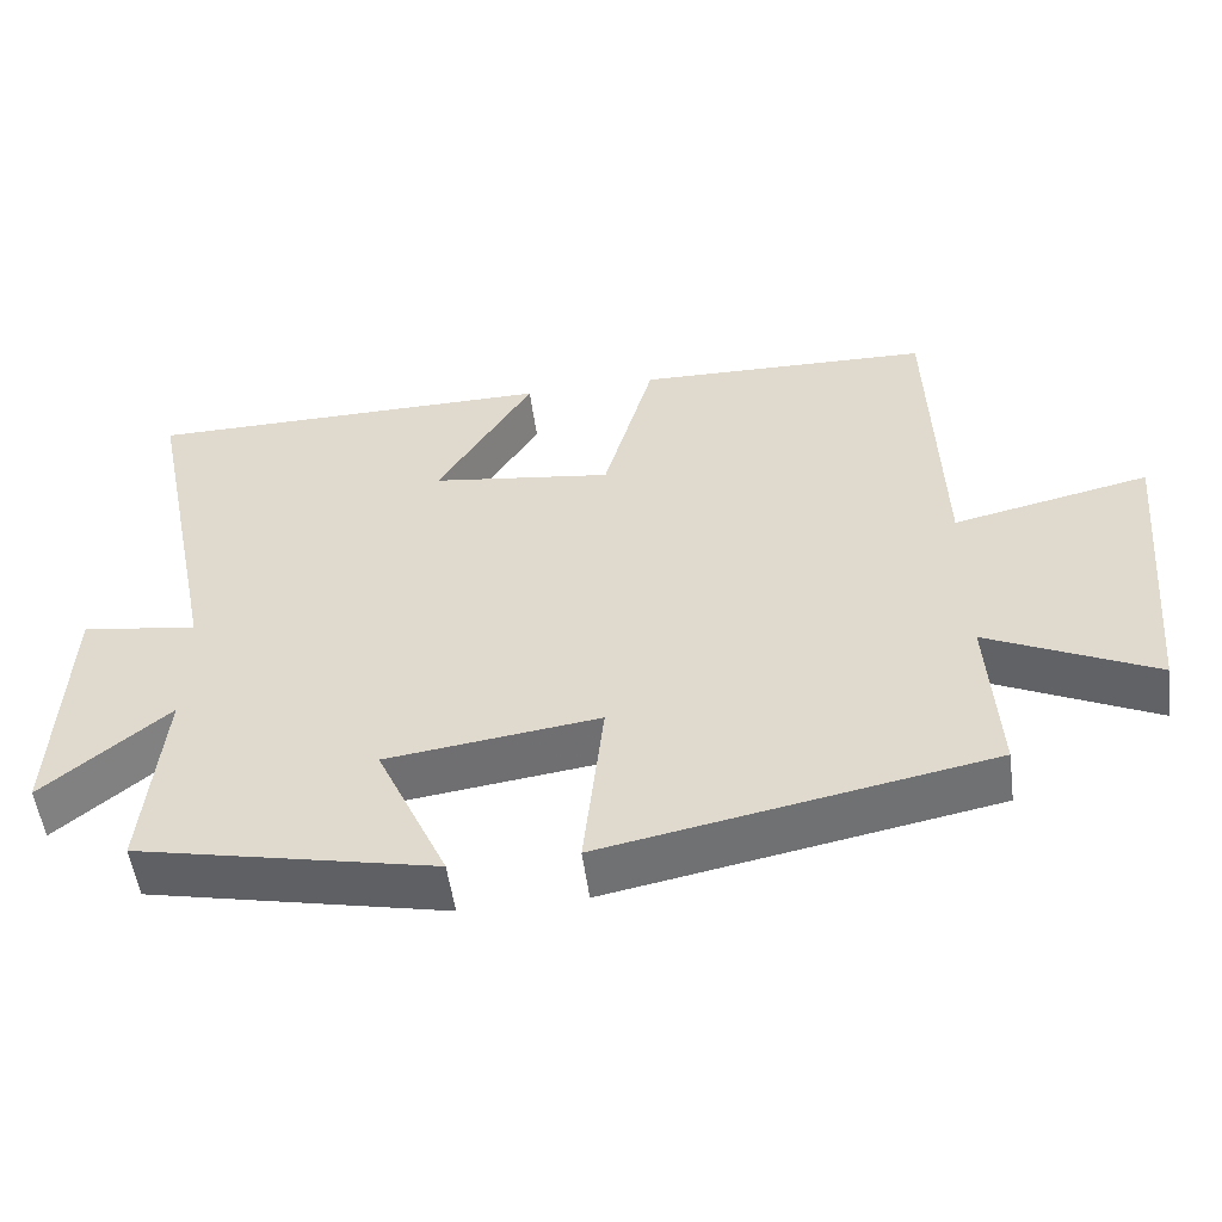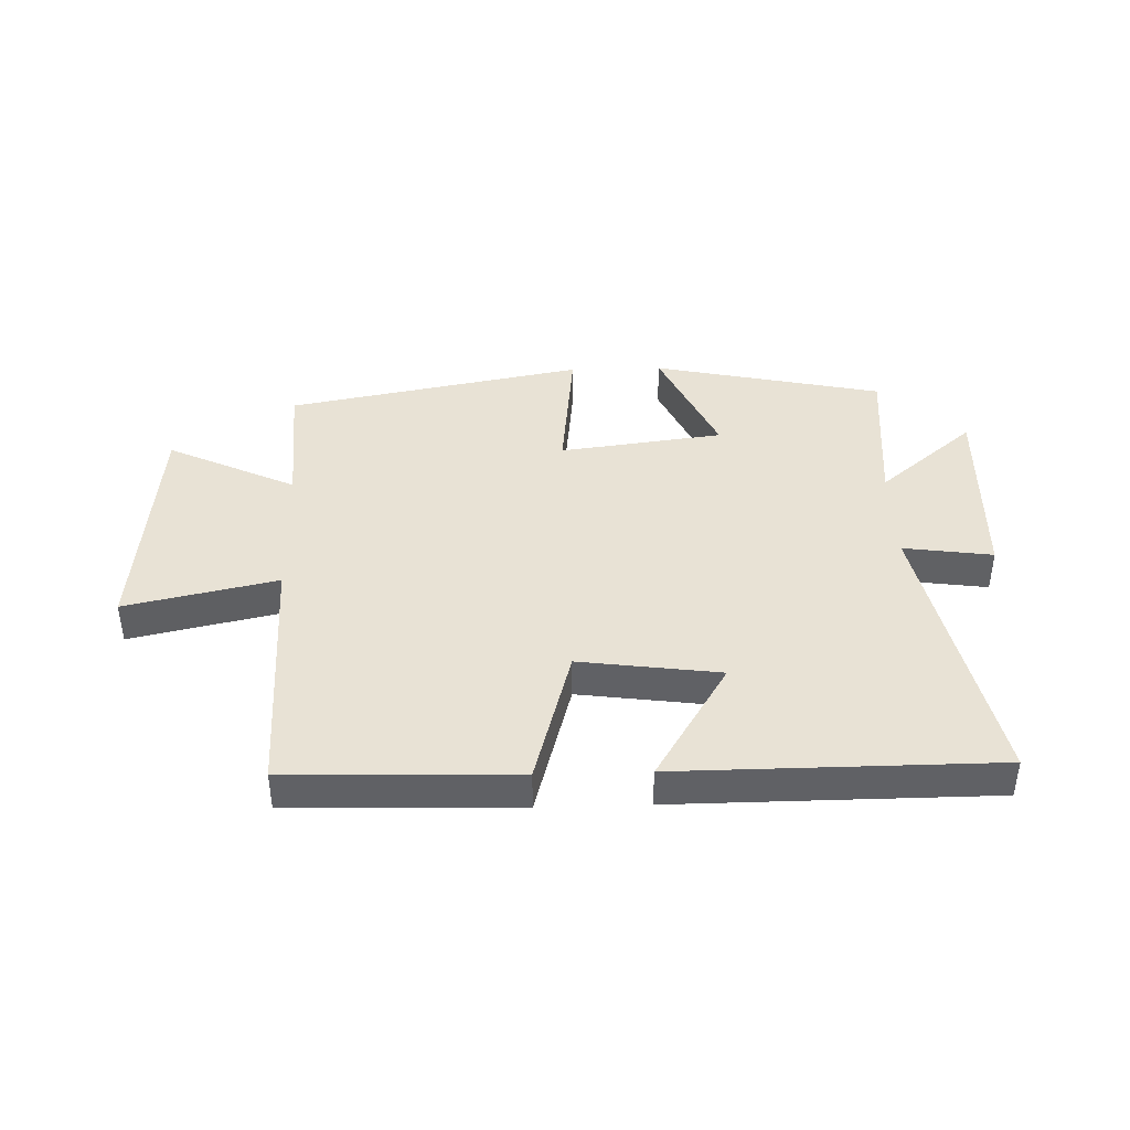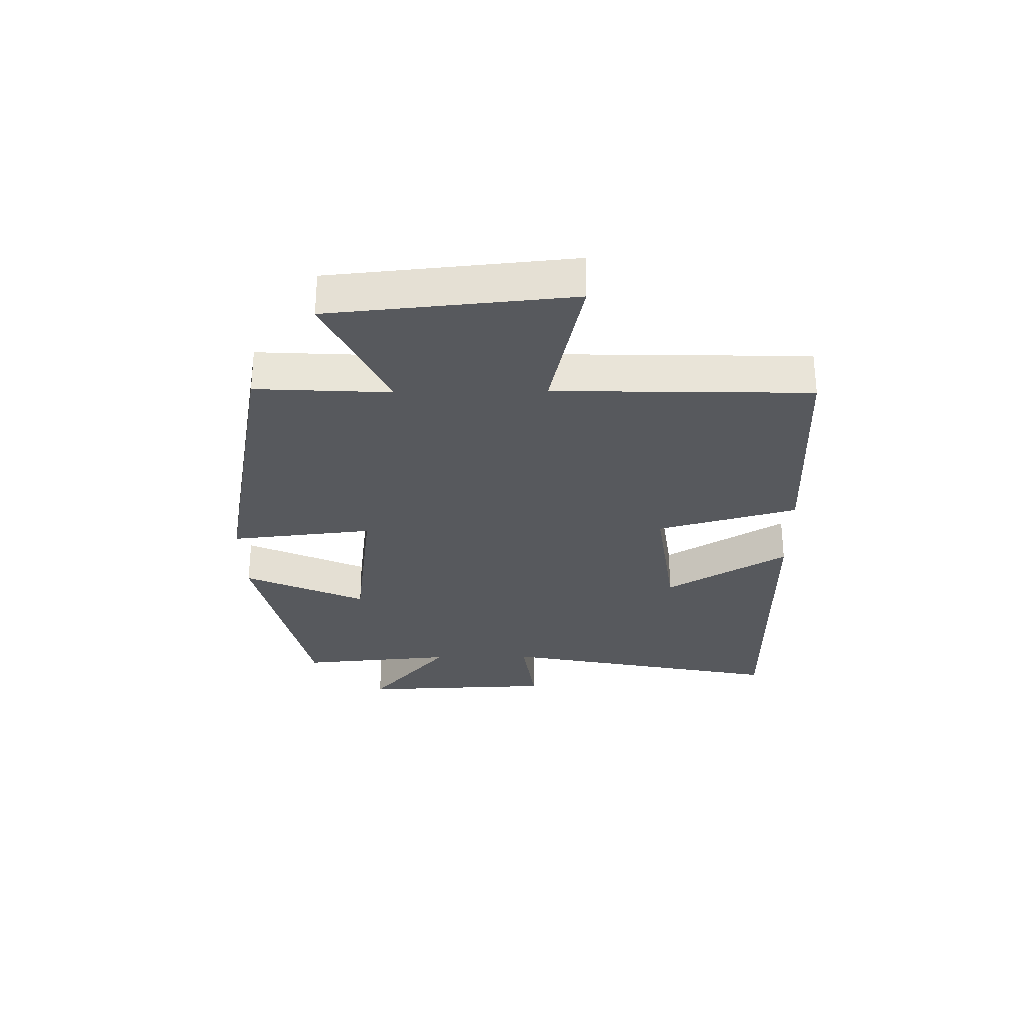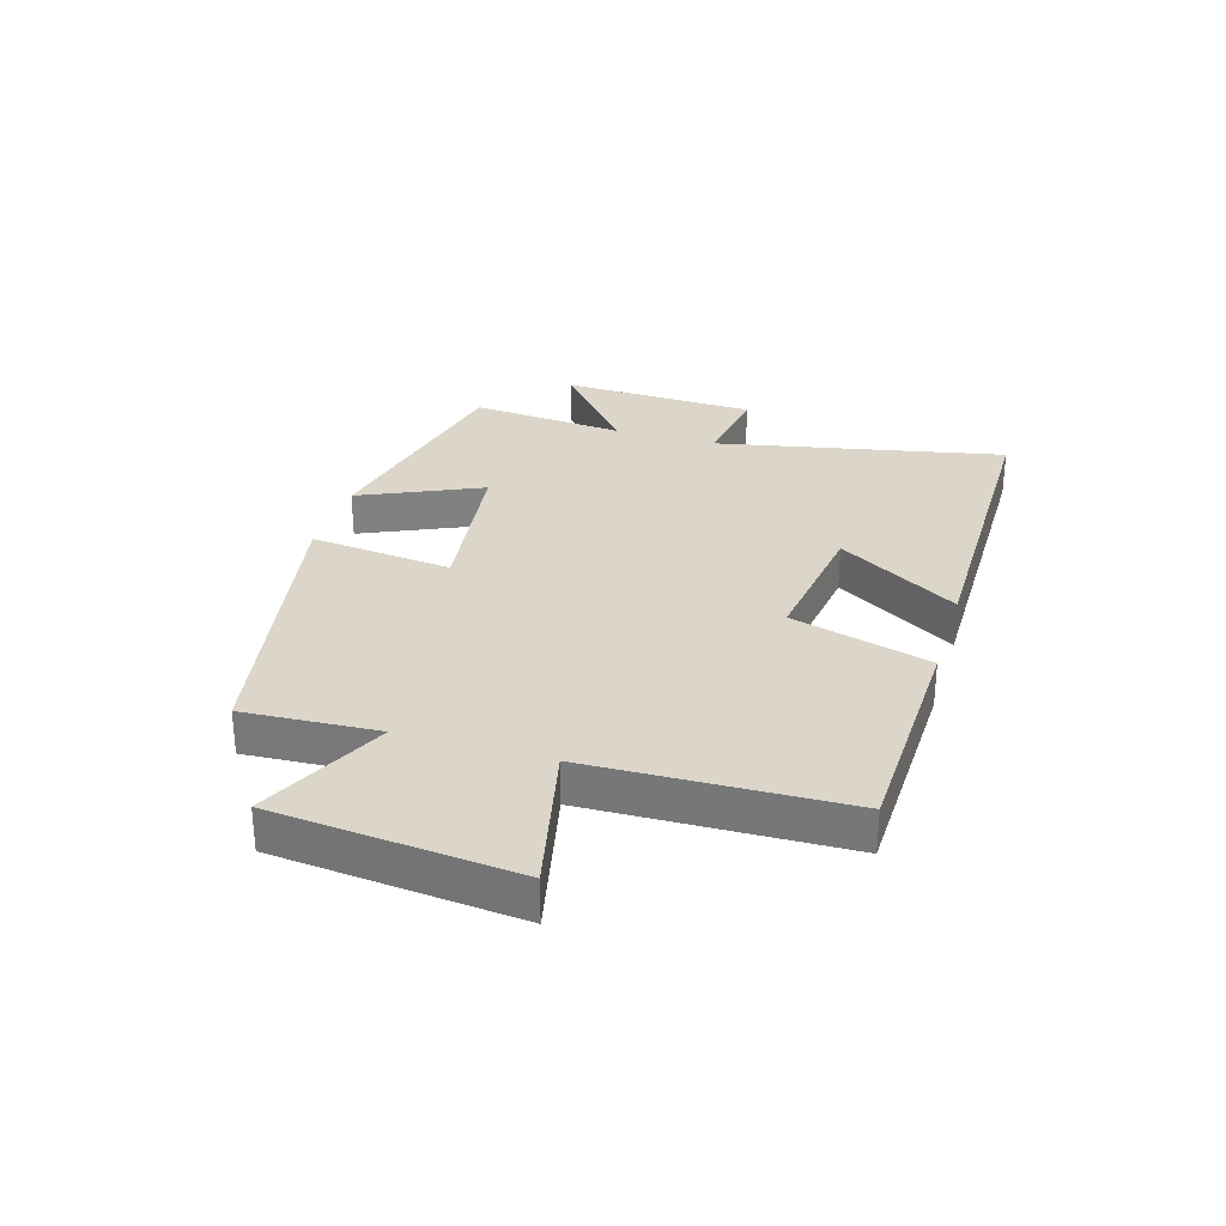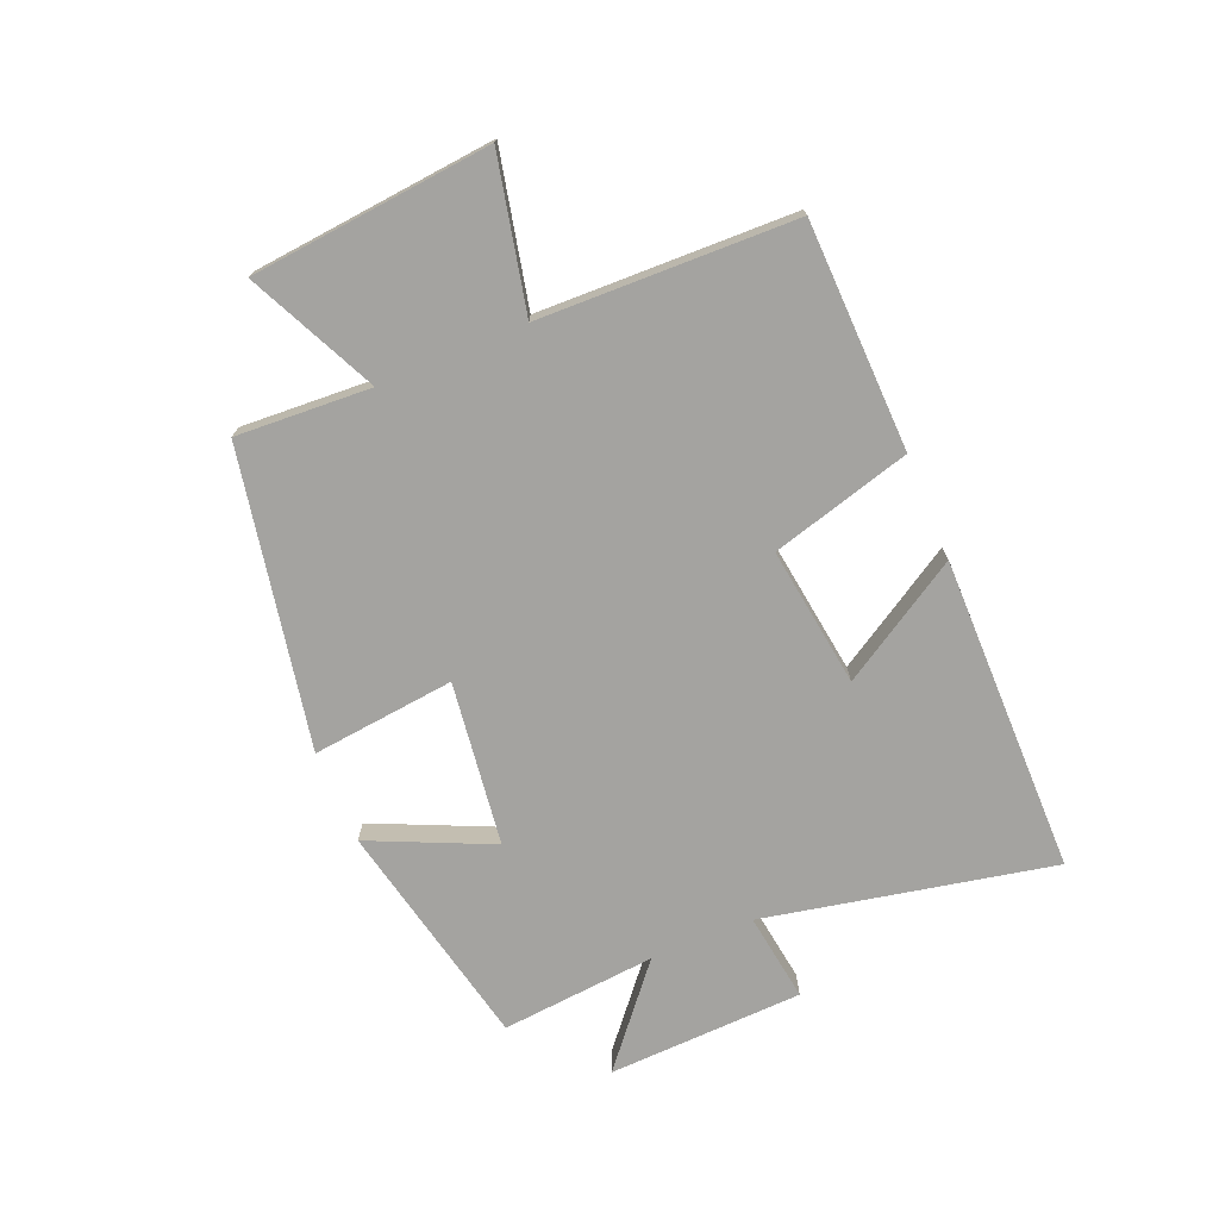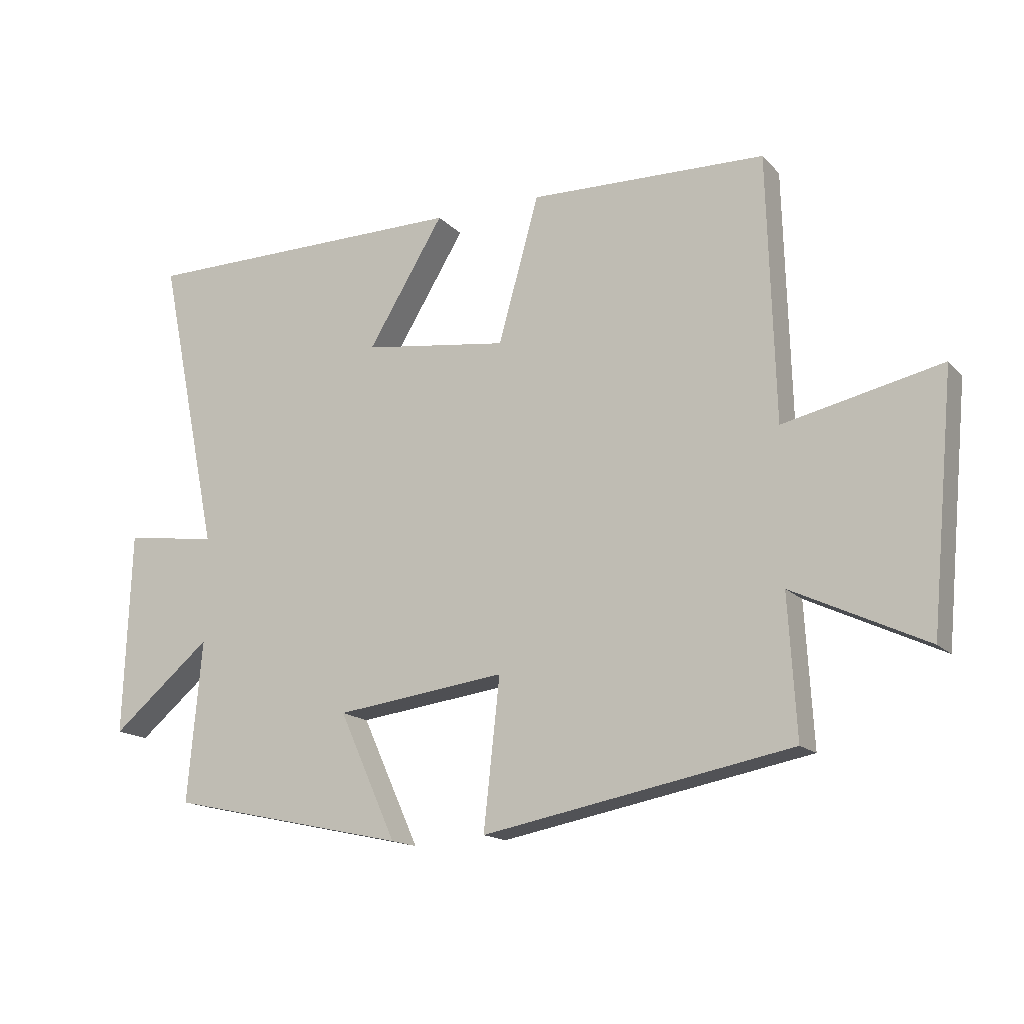
<metadata>
{"format":"obj","ext":"obj","renderer":"f3d","projection":"perspective","resolution":1024,"background":"white","views":[{"elev":-53.3,"azim":-172.4,"up":"+Z"},{"elev":40.8,"azim":-1.7,"up":"+Y"},{"elev":-29.2,"azim":-89.1,"up":"+Y"},{"elev":29.9,"azim":-73.2,"up":"+Y"},{"elev":-73.0,"azim":-67.3,"up":"+Y"},{"elev":-15.6,"azim":-152.6,"up":"+Z"}]}
</metadata>
<code>
v -0.513 0.07 -0.405
v -0.5 0.07 -0.18
v -0.715 0.07 -0.282
v -0.753 0.07 0.12
v -0.5 0.07 0.064
v -0.488 0.07 0.49
v -0.108 0.07 0.5
v -0.043 0.07 0.266
v 0.191 0.07 0.298
v 0.068 0.07 0.5
v 0.599 0.07 0.497
v 0.5 0.07 0.015
v 0.649 0.07 0.036
v 0.661 0.07 -0.292
v 0.5 0.07 -0.157
v 0.523 0.07 -0.417
v 0.139 0.07 -0.5
v 0.231 0.07 -0.297
v -0.043 0.07 -0.261
v -0.017 0.07 -0.5
v -0.513 0 -0.405
v -0.5 0 -0.18
v -0.715 0 -0.282
v -0.753 0 0.12
v -0.5 0 0.064
v -0.488 0 0.49
v -0.108 0 0.5
v -0.043 0 0.266
v 0.191 0 0.298
v 0.068 0 0.5
v 0.599 0 0.497
v 0.5 0 0.015
v 0.649 0 0.036
v 0.661 0 -0.292
v 0.5 0 -0.157
v 0.523 0 -0.417
v 0.139 0 -0.5
v 0.231 0 -0.297
v -0.043 0 -0.261
v -0.017 0 -0.5
f 19 20 1 2
f 18 19 2
f 15 16 17 18
f 15 18 2
f 12 13 14 15
f 12 15 2
f 9 10 11 12
f 8 9 12 2
f 5 6 7 8
f 5 8 2 3
f 3 4 5
f 22 21 40 39
f 22 39 38
f 38 37 36 35
f 22 38 35
f 35 34 33 32
f 22 35 32
f 32 31 30 29
f 22 32 29 28
f 28 27 26 25
f 23 22 28 25
f 25 24 23
f 1 21 22 2
f 2 22 23 3
f 3 23 24 4
f 4 24 25 5
f 5 25 26 6
f 6 26 27 7
f 7 27 28 8
f 8 28 29 9
f 9 29 30 10
f 10 30 31 11
f 11 31 32 12
f 12 32 33 13
f 13 33 34 14
f 14 34 35 15
f 15 35 36 16
f 16 36 37 17
f 17 37 38 18
f 18 38 39 19
f 19 39 40 20
f 20 40 21 1

</code>
